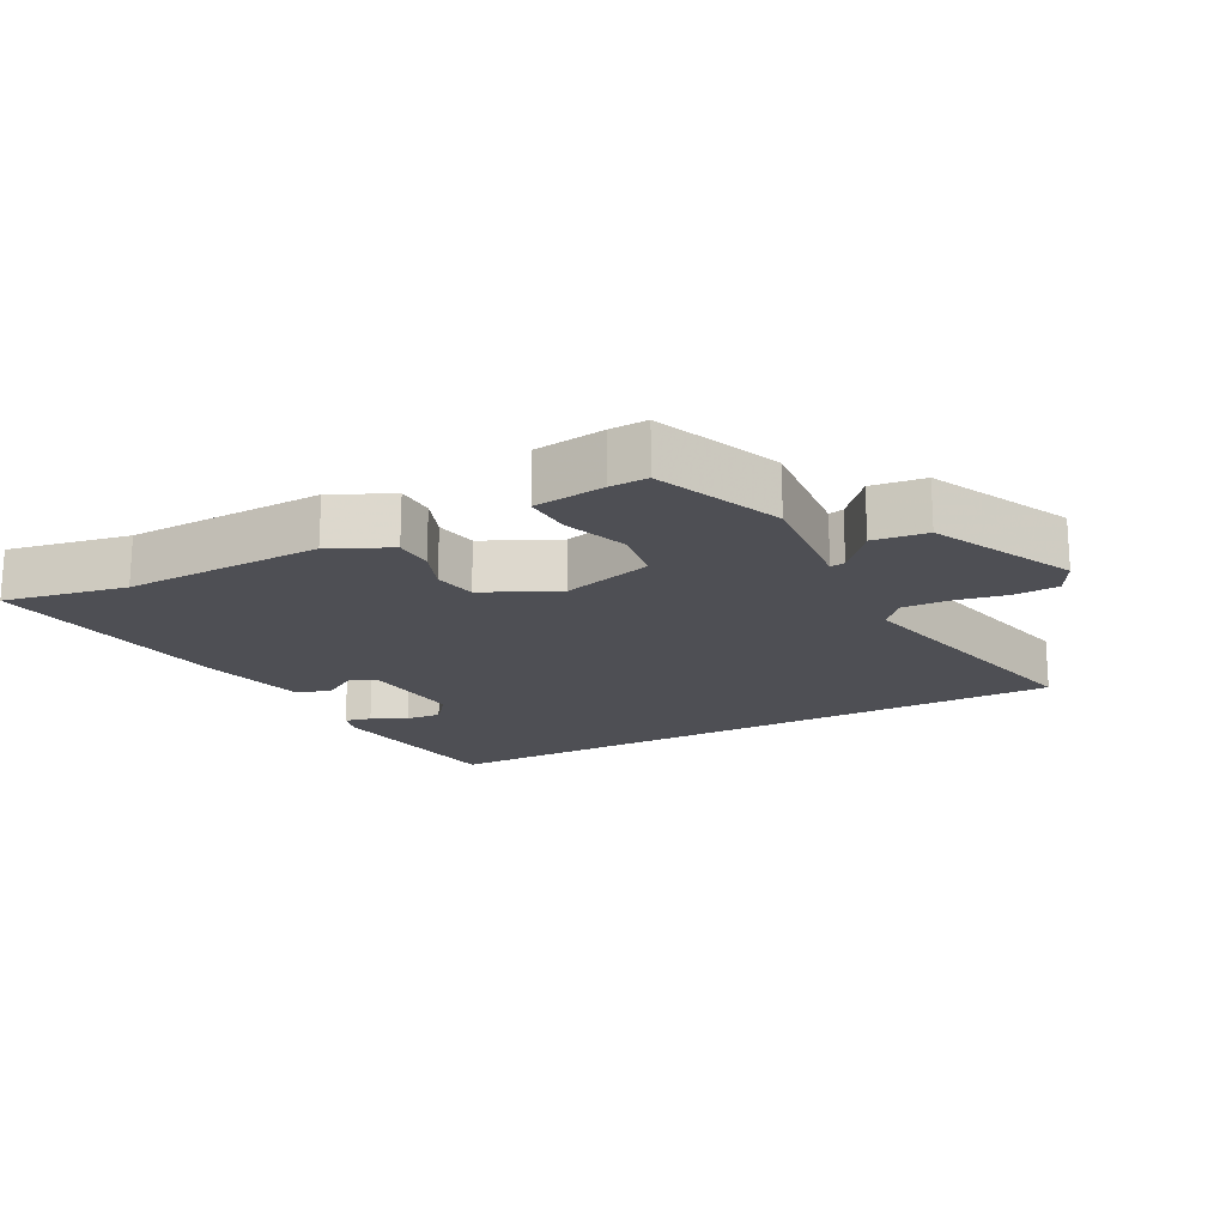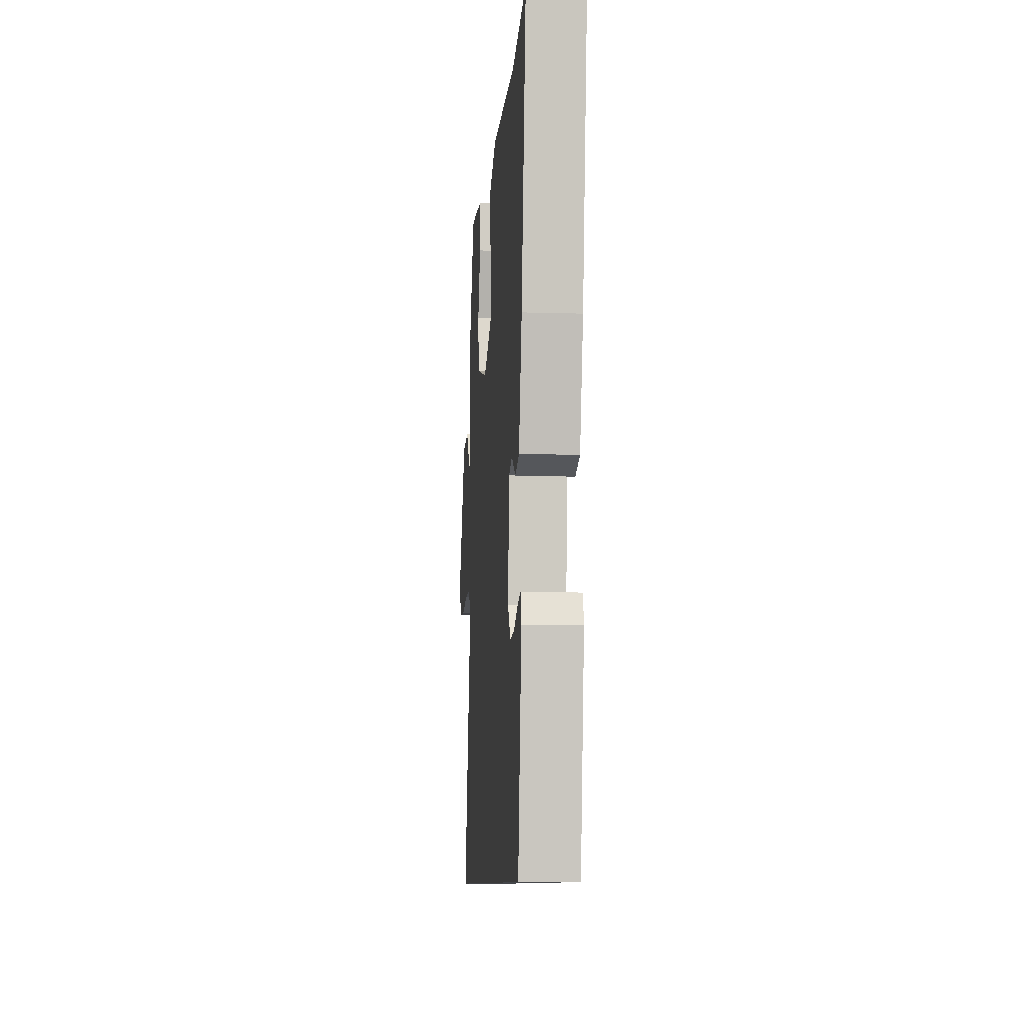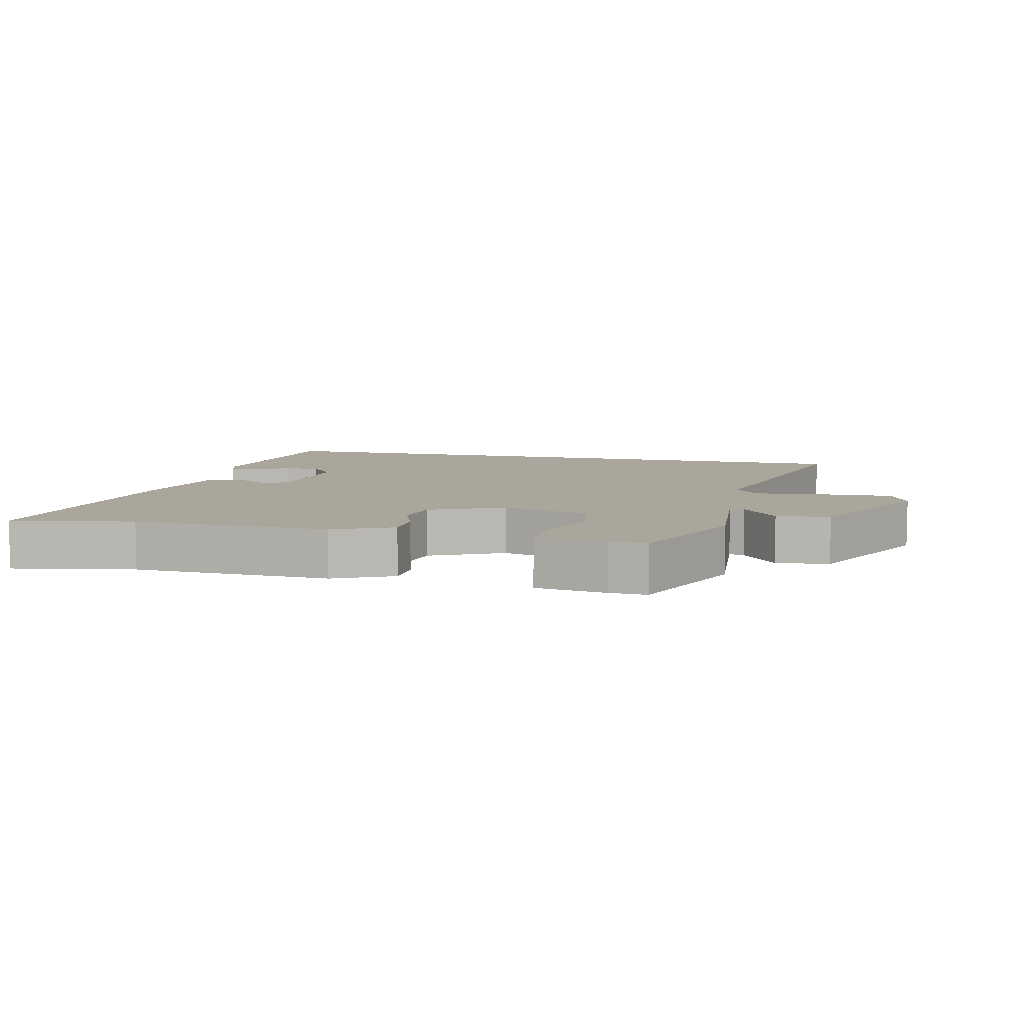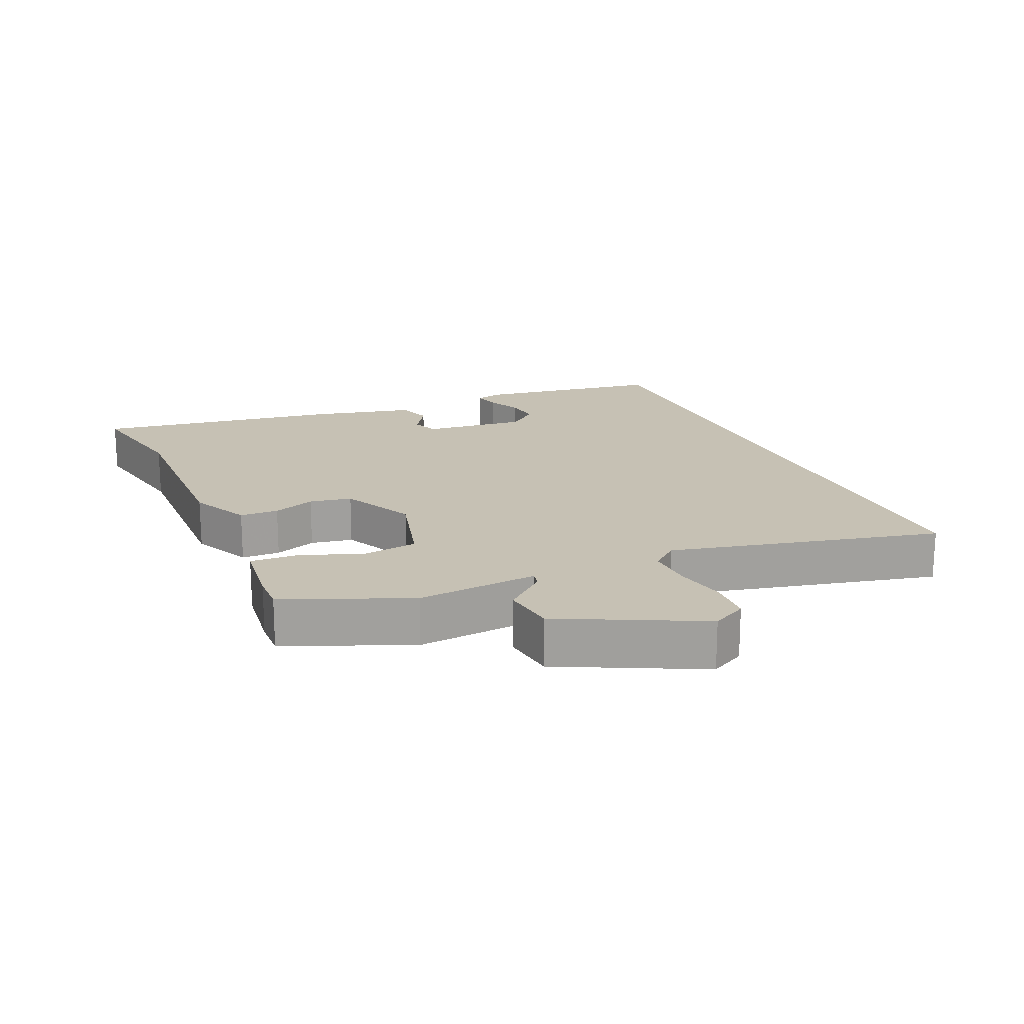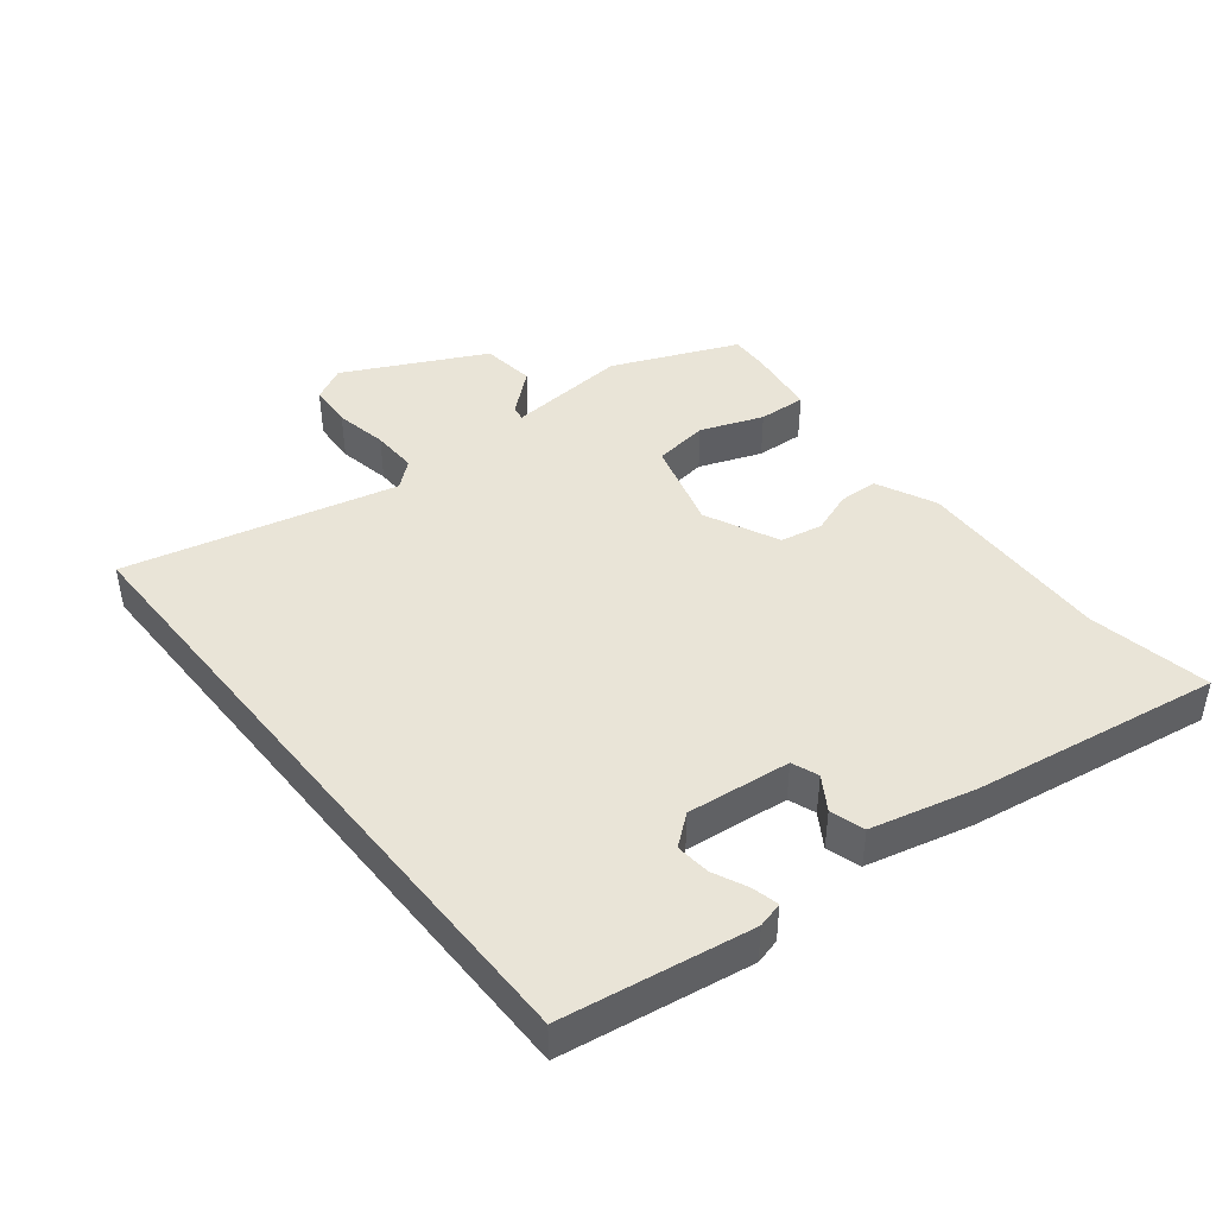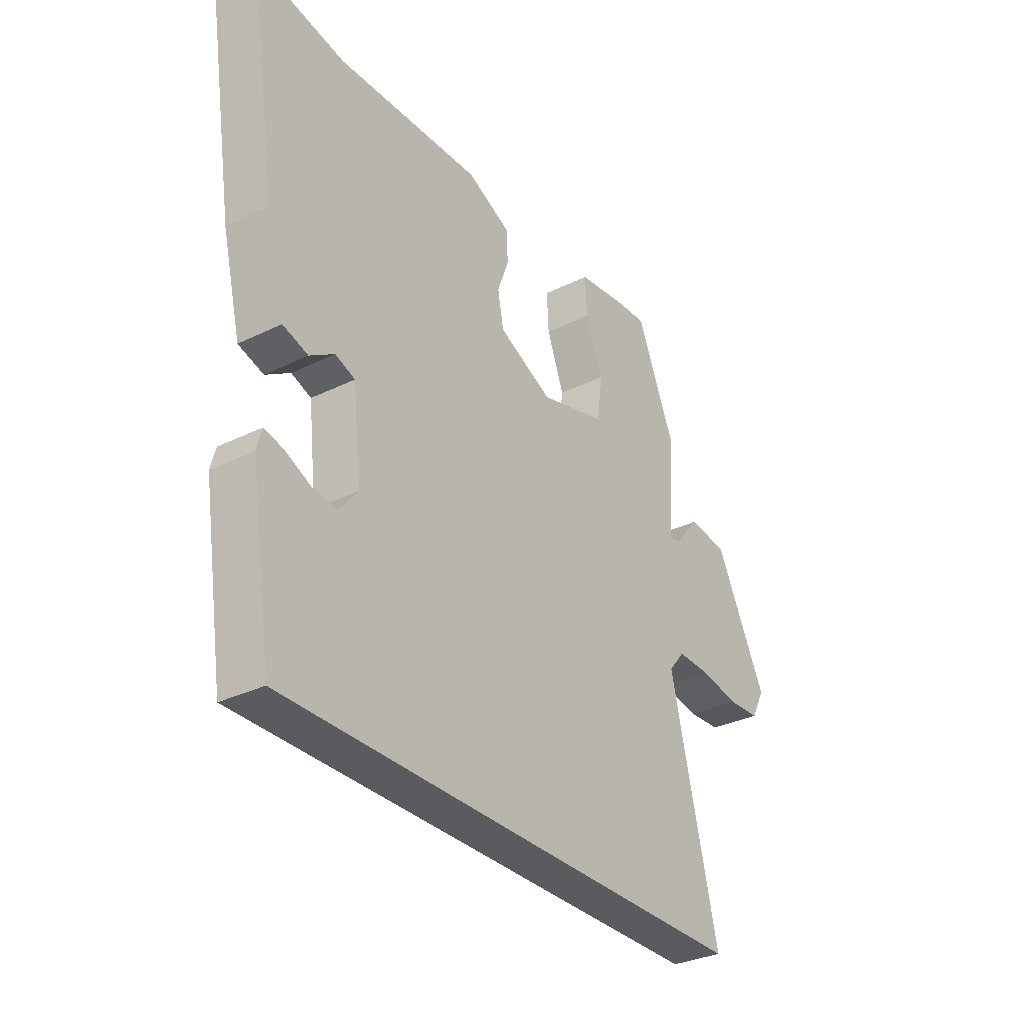
<metadata>
{"format":"obj","ext":"obj","renderer":"f3d","projection":"perspective","resolution":1024,"background":"white","views":[{"elev":-18.3,"azim":27.4,"up":"+Y"},{"elev":-9.4,"azim":-94.6,"up":"+Z"},{"elev":7.9,"azim":13.3,"up":"+Y"},{"elev":18.5,"azim":65.8,"up":"+Y"},{"elev":43.5,"azim":-128.6,"up":"+Y"},{"elev":-32.0,"azim":-55.3,"up":"+Z"}]}
</metadata>
<code>
v 0.557 0.07 -0.5
v -0.416 0.07 -0.5
v -0.46 0.07 -0.218
v -0.45 0.07 -0.18
v -0.411 0.07 -0.189
v -0.359 0.07 -0.213
v -0.307 0.07 -0.218
v -0.271 0.07 -0.173
v -0.288 0.07 -0.018
v -0.328 0.07 -0.003
v -0.378 0.07 -0.035
v -0.429 0.07 -0.019
v -0.467 0.07 0.137
v -0.525 0.07 0.505
v -0.343 0.07 0.471
v -0.048 0.07 0.48
v 0.041 0.07 0.438
v 0.043 0.07 0.38
v 0.02 0.07 0.317
v 0.032 0.07 0.254
v 0.142 0.07 0.202
v 0.277 0.07 0.24
v 0.288 0.07 0.322
v 0.253 0.07 0.415
v 0.249 0.07 0.486
v 0.355 0.07 0.5
v 0.411 0.07 0.502
v 0.49 0.07 0.316
v 0.475 0.07 0.135
v 0.497 0.07 0.139
v 0.55 0.07 0.201
v 0.63 0.07 0.191
v 0.734 0.07 -0.017
v 0.707 0.07 -0.069
v 0.641 0.07 -0.073
v 0.562 0.07 -0.058
v 0.493 0.07 -0.056
v 0.46 0.07 -0.096
v 0.557 0 -0.5
v -0.416 0 -0.5
v -0.46 0 -0.218
v -0.45 0 -0.18
v -0.411 0 -0.189
v -0.359 0 -0.213
v -0.307 0 -0.218
v -0.271 0 -0.173
v -0.288 0 -0.018
v -0.328 0 -0.003
v -0.378 0 -0.035
v -0.429 0 -0.019
v -0.467 0 0.137
v -0.525 0 0.505
v -0.343 0 0.471
v -0.048 0 0.48
v 0.041 0 0.438
v 0.043 0 0.38
v 0.02 0 0.317
v 0.032 0 0.254
v 0.142 0 0.202
v 0.277 0 0.24
v 0.288 0 0.322
v 0.253 0 0.415
v 0.249 0 0.486
v 0.355 0 0.5
v 0.411 0 0.502
v 0.49 0 0.316
v 0.475 0 0.135
v 0.497 0 0.139
v 0.55 0 0.201
v 0.63 0 0.191
v 0.734 0 -0.017
v 0.707 0 -0.069
v 0.641 0 -0.073
v 0.562 0 -0.058
v 0.493 0 -0.056
v 0.46 0 -0.096
f 33 34 35 36
f 33 36 37
f 30 31 32 33
f 29 30 33 37
f 26 27 28 29
f 26 29 37 38
f 23 24 25 26
f 22 23 26 38
f 16 17 18 19
f 15 16 19 20
f 14 15 20
f 13 14 20 21
f 10 11 12 13
f 9 10 13 21
f 3 4 5 6
f 3 6 7
f 2 3 7
f 1 2 7 8
f 9 21 22 38
f 1 8 9 38
f 74 73 72 71
f 75 74 71
f 71 70 69 68
f 75 71 68 67
f 67 66 65 64
f 76 75 67 64
f 64 63 62 61
f 76 64 61 60
f 57 56 55 54
f 58 57 54 53
f 58 53 52
f 59 58 52 51
f 51 50 49 48
f 59 51 48 47
f 44 43 42 41
f 45 44 41
f 45 41 40
f 46 45 40 39
f 76 60 59 47
f 76 47 46 39
f 1 39 40 2
f 2 40 41 3
f 3 41 42 4
f 4 42 43 5
f 5 43 44 6
f 6 44 45 7
f 7 45 46 8
f 8 46 47 9
f 9 47 48 10
f 10 48 49 11
f 11 49 50 12
f 12 50 51 13
f 13 51 52 14
f 14 52 53 15
f 15 53 54 16
f 16 54 55 17
f 17 55 56 18
f 18 56 57 19
f 19 57 58 20
f 20 58 59 21
f 21 59 60 22
f 22 60 61 23
f 23 61 62 24
f 24 62 63 25
f 25 63 64 26
f 26 64 65 27
f 27 65 66 28
f 28 66 67 29
f 29 67 68 30
f 30 68 69 31
f 31 69 70 32
f 32 70 71 33
f 33 71 72 34
f 34 72 73 35
f 35 73 74 36
f 36 74 75 37
f 37 75 76 38
f 38 76 39 1

</code>
